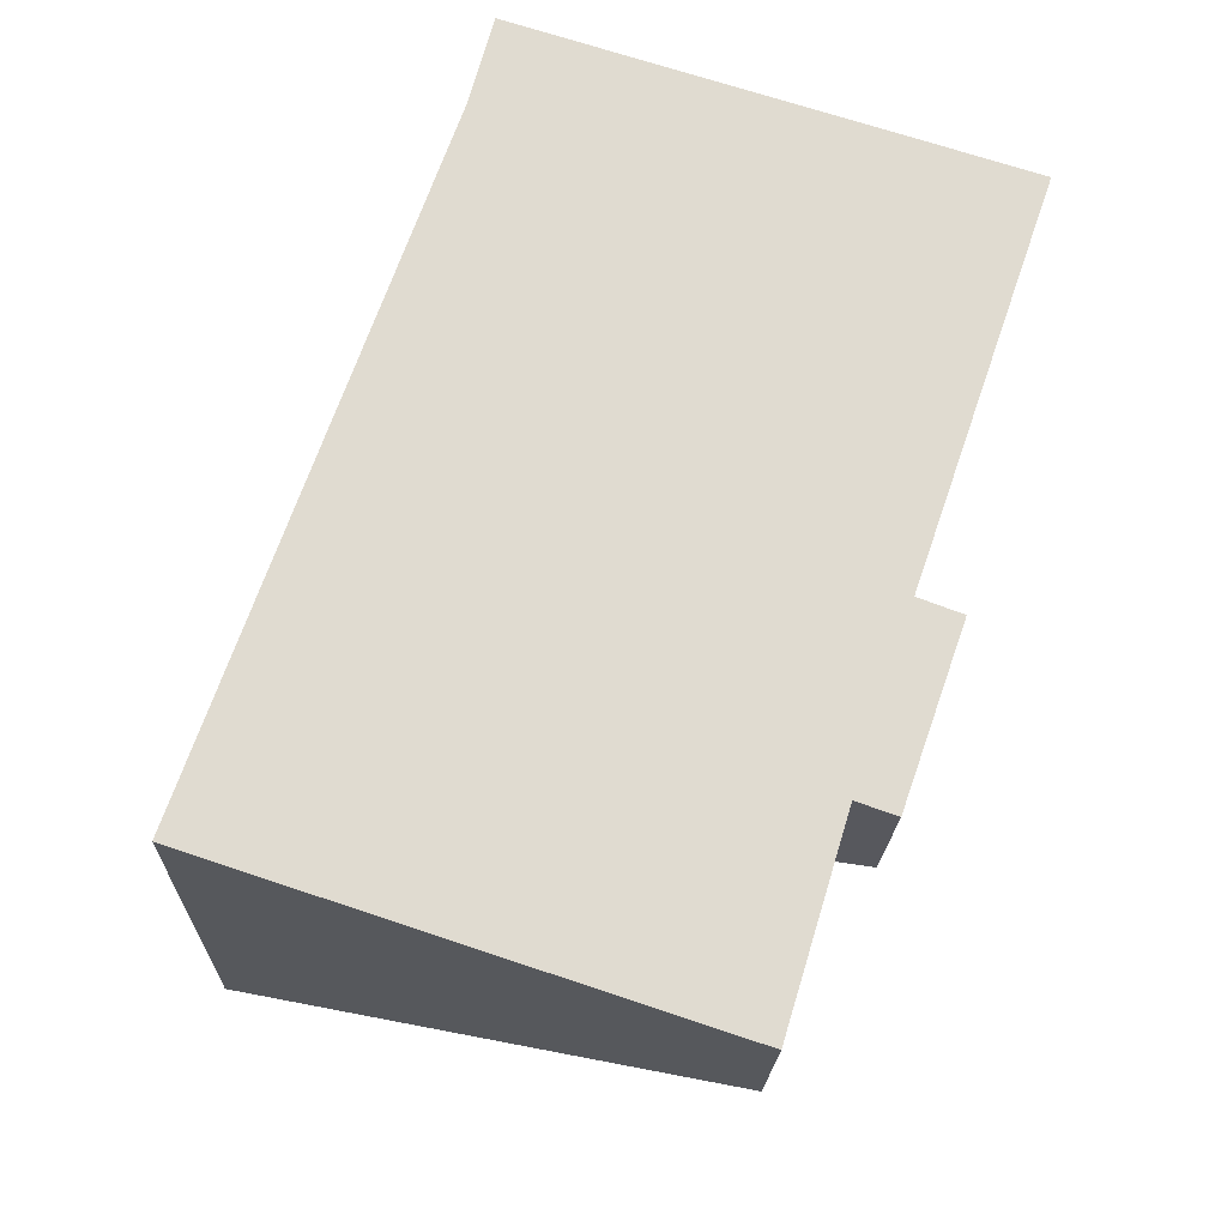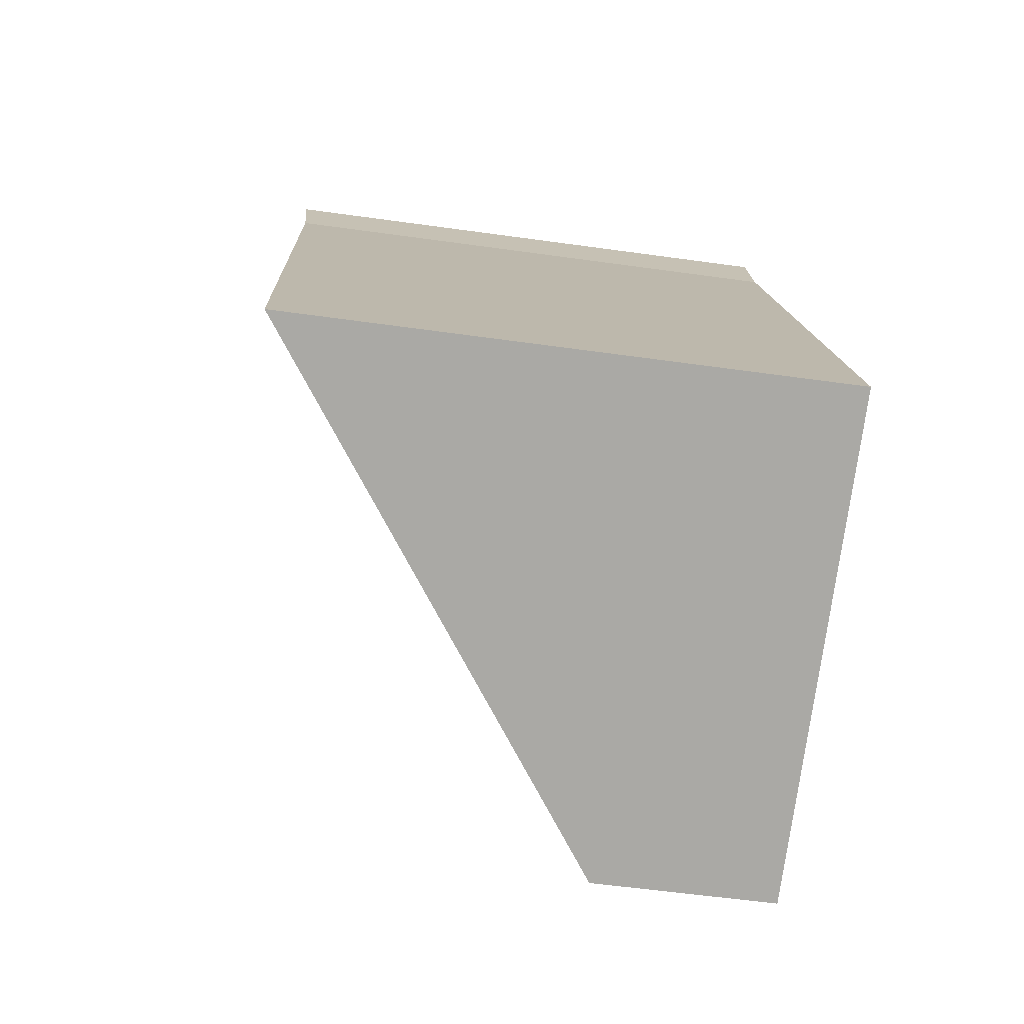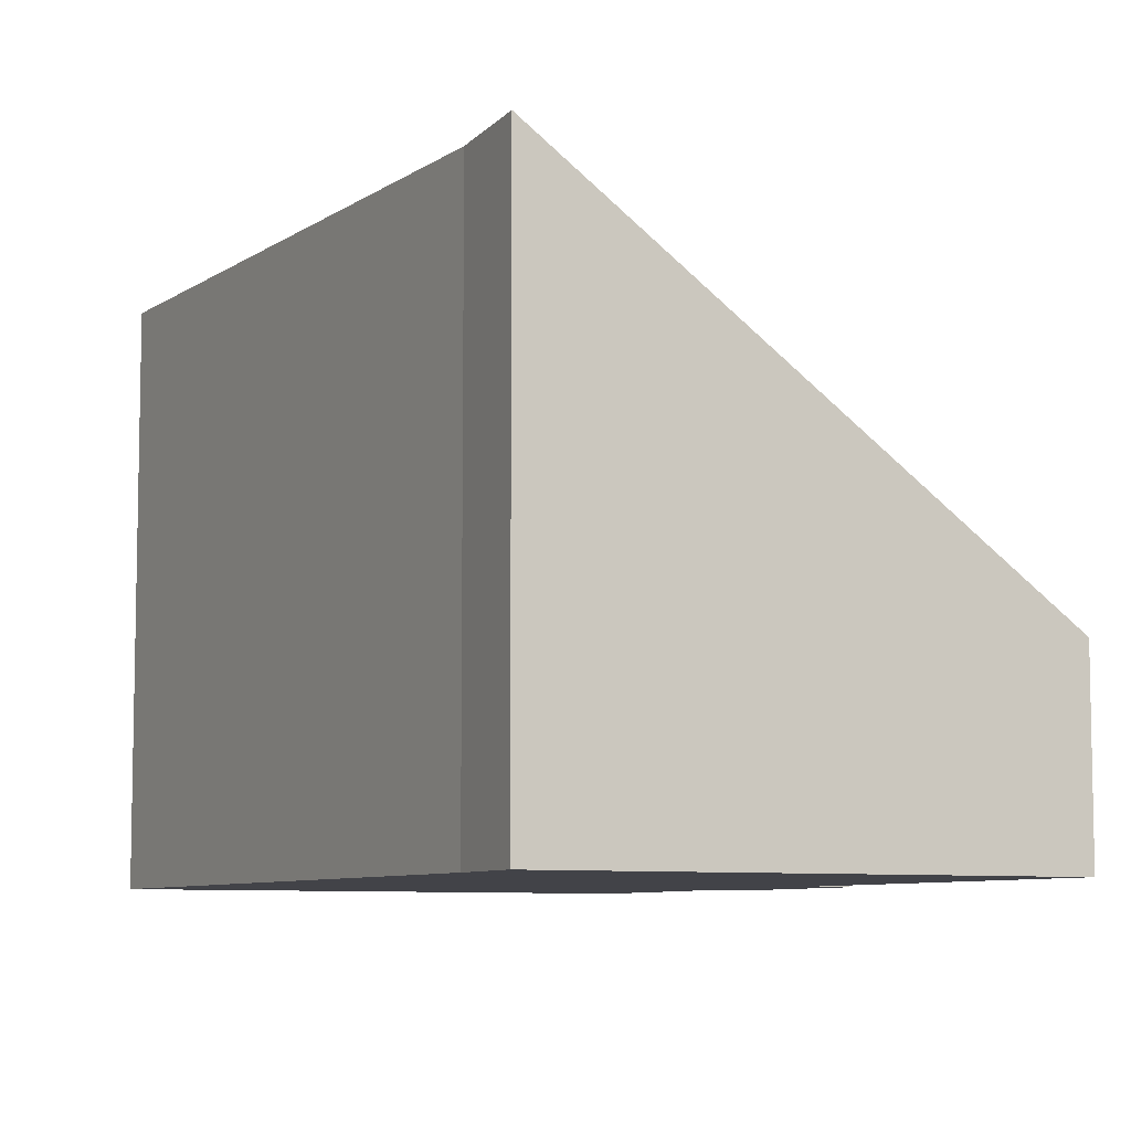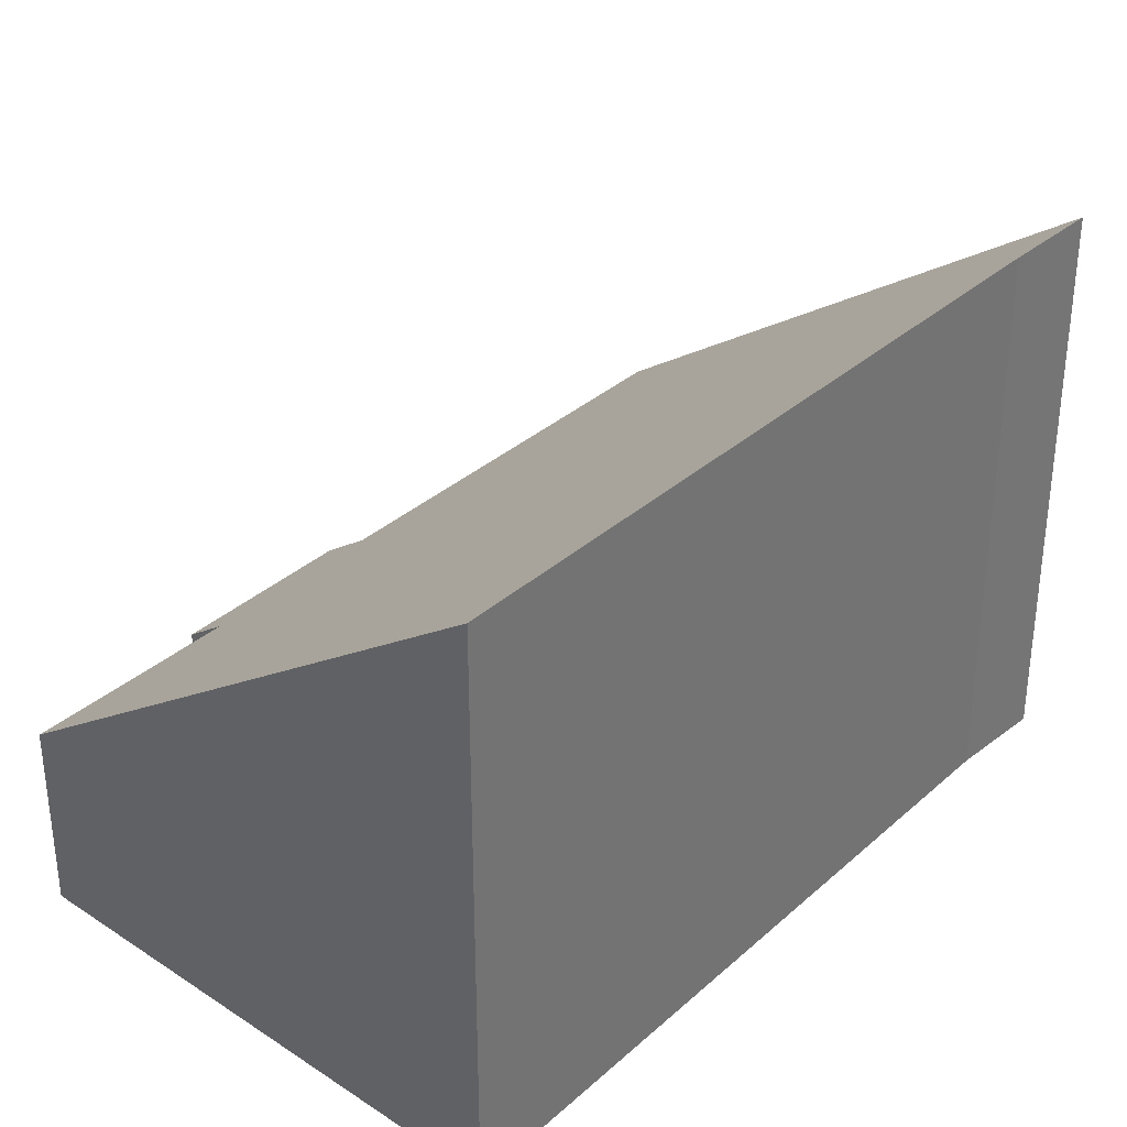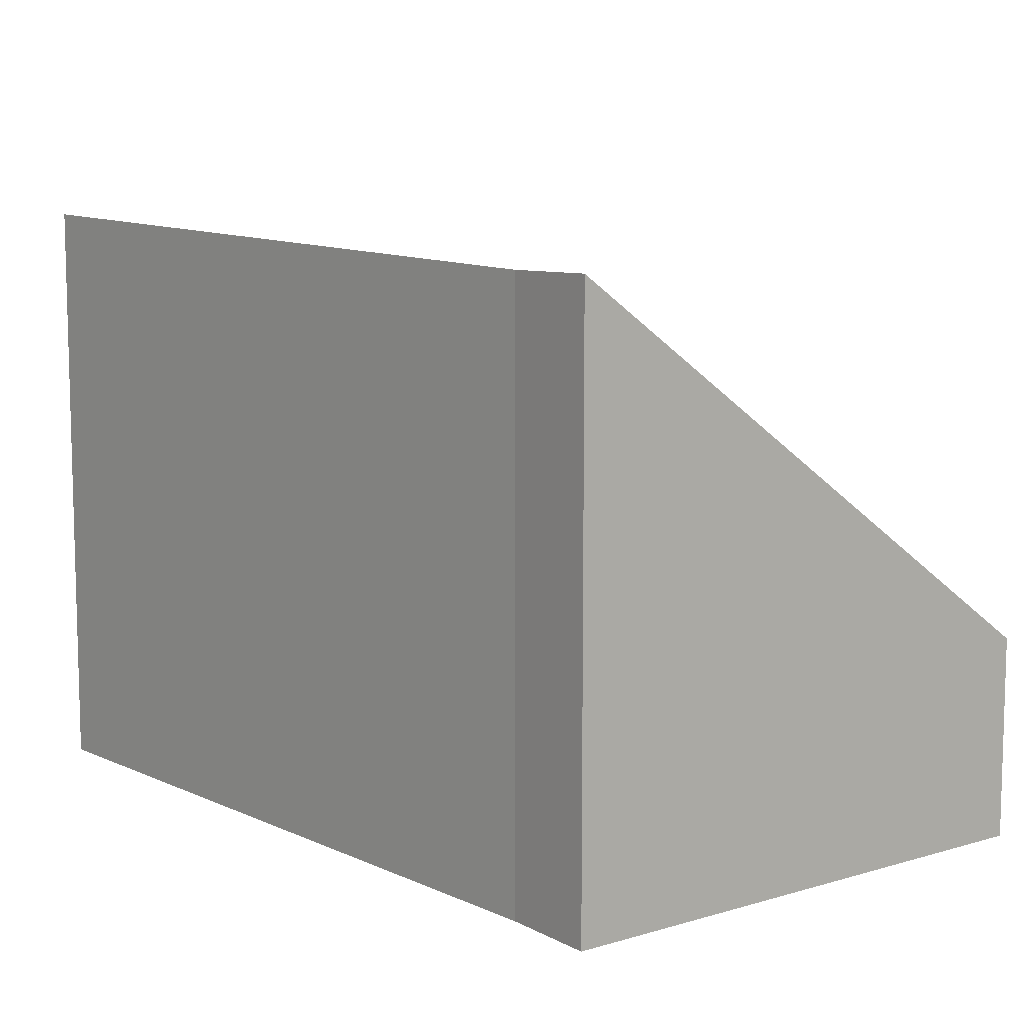
<metadata>
{"format":"obj","ext":"obj","renderer":"f3d","projection":"perspective","resolution":1024,"background":"white","views":[{"elev":-19.7,"azim":-1.8,"up":"+Z"},{"elev":-57.1,"azim":-98.3,"up":"+Z"},{"elev":-7.6,"azim":-9.1,"up":"+Y"},{"elev":35.1,"azim":-120.3,"up":"+Y"},{"elev":10.4,"azim":-20.8,"up":"+Y"}]}
</metadata>
<code>
v  6.869 3.548 -2.258
v  8.661 2.979 0.602
v  7.71 2.912 -2.534
v  6.492 3.833 -2.134
v  0 8.745 5.355e-16
v  10.21 2.49 3.074
v  9.54 2.999 3.319
v  11.64 2.96 9.412
v  3.671 8.609 10.38
v  4.051 8.664 11.76
v  9.266 2.518 0.389
v  9.266 -2.382e-17 0.389
v  10.21 -1.882e-16 3.074
v  8.661 -3.686e-17 0.602
v  7.71 1.552e-16 -2.534
v  9.54 -2.032e-16 3.319
v  11.64 -5.763e-16 9.412
v  0 0 0
v  6.869 1.383e-16 -2.258
v  6.492 1.307e-16 -2.134
v  3.671 -6.355e-16 10.38
v  4.051 -7.198e-16 11.76
g defaultobject
f 1 2 3
f 2 1 4
f 2 4 5
f 2 5 6
f 6 5 7
f 7 5 8
f 8 5 9
f 8 9 10
f 6 11 2
f 6 12 11
f 12 6 13
f 14 3 2
f 3 14 15
f 8 16 7
f 16 8 17
f 11 14 2
f 14 11 12
f 4 18 5
f 18 4 1
f 18 1 3
f 18 3 19
f 19 3 15
f 18 19 20
f 18 9 5
f 9 18 21
f 9 22 10
f 22 9 21
f 22 8 10
f 8 22 17
f 16 6 7
f 6 16 13
f 21 17 22
f 17 21 18
f 17 18 16
f 16 18 13
f 13 18 20
f 13 20 14
f 14 20 15
f 15 20 19
f 12 13 14

</code>
